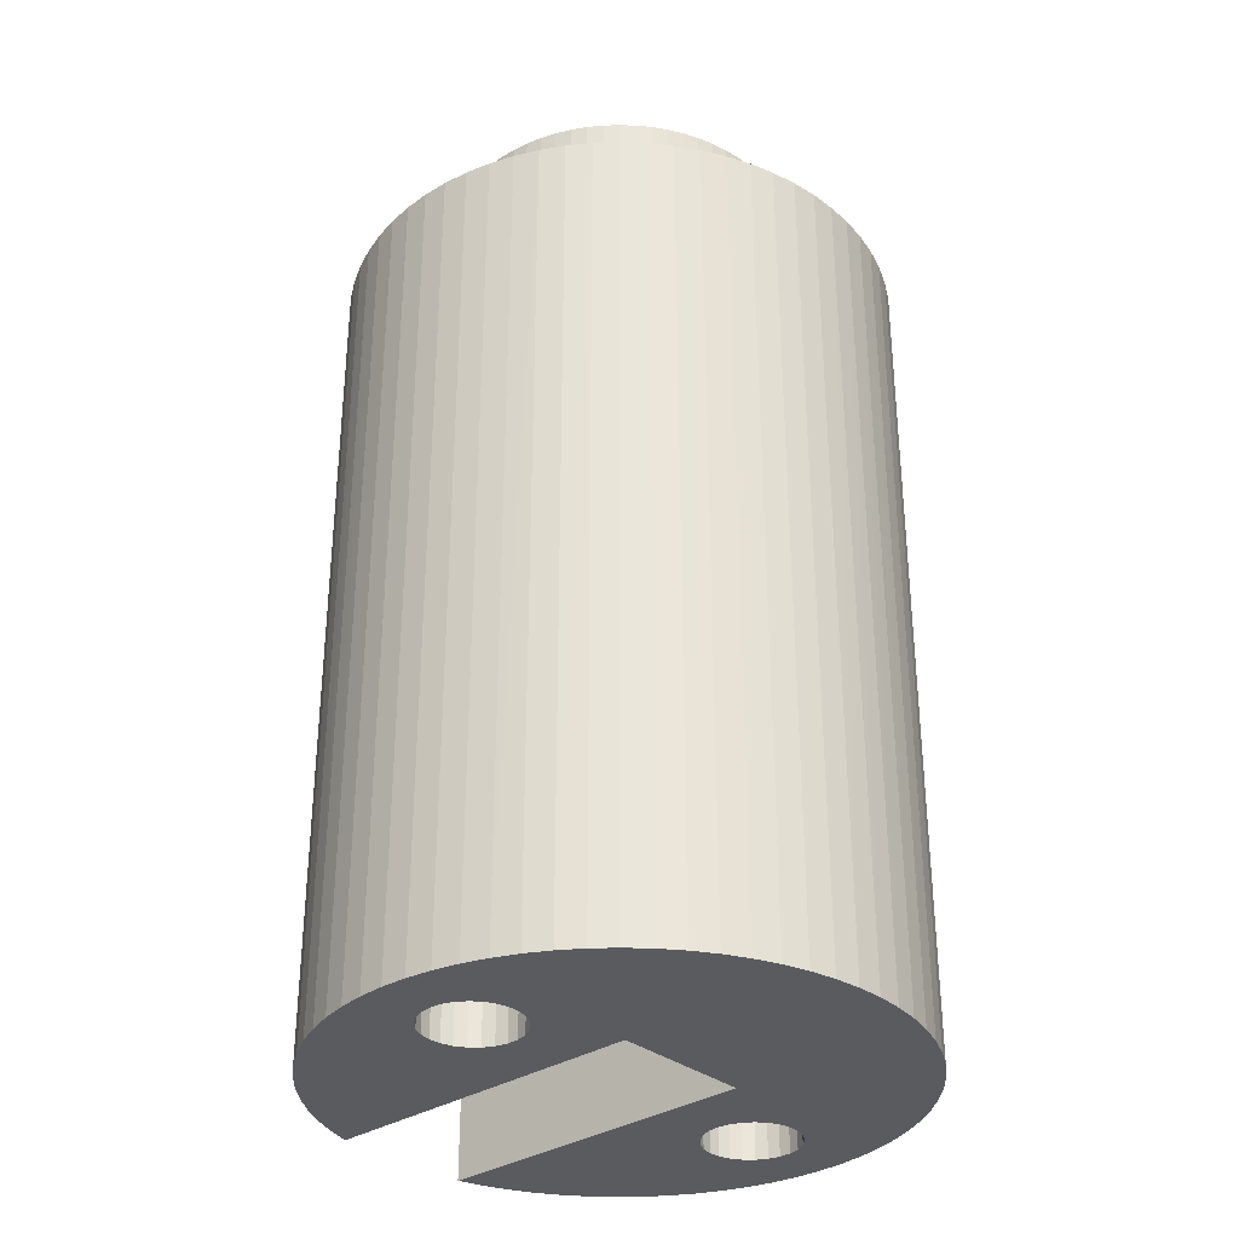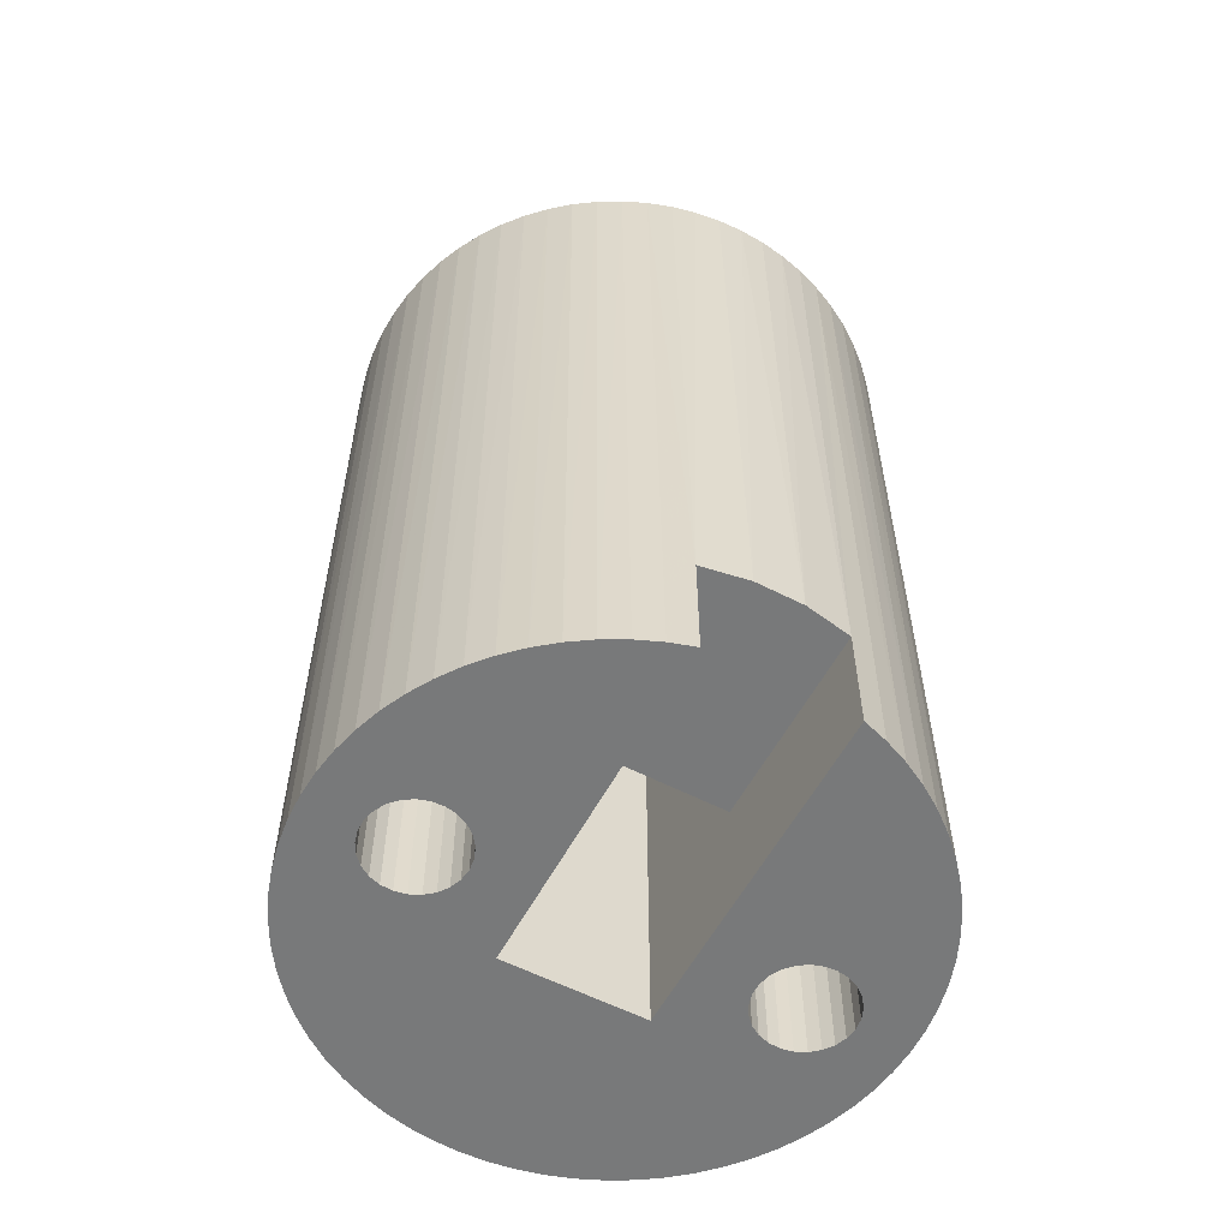
<metadata>
{"format":"obj","ext":"obj","renderer":"f3d","projection":"perspective","resolution":1024,"background":"white","views":[{"elev":-32.5,"azim":132.3,"up":"+Z"},{"elev":-57.7,"azim":-28.0,"up":"+Z"}]}
</metadata>
<code>
v -3 3 5
v -7.5 0 5
v -3 -3 5
v -5.543 5.053 5
v -5.985 4.52 5
v -6.377 3.948 5
v -6.714 3.343 5
v -6.994 2.709 5
v -7.214 2.052 5
v -7.372 1.378 5
v -7.468 0.692 5
v 3 -3 5
v -0 -7.5 5
v 0.692 -7.468 5
v 1.378 -7.372 5
v 2.052 -7.214 5
v 2.709 -6.994 5
v 3.343 -6.714 5
v 3.948 -6.377 5
v 4.52 -5.985 5
v 5.053 -5.543 5
v -5.053 5.543 5
v 5.543 -5.053 5
v -4.52 5.985 5
v 5.985 -4.52 5
v -3.948 6.377 5
v 6.377 -3.948 5
v -3.343 6.714 5
v 6.714 -3.343 5
v -2.709 6.994 5
v 6.994 -2.709 5
v -2.052 7.214 5
v 7.214 -2.052 5
v -1.378 7.372 5
v 7.372 -1.378 5
v -0.692 7.468 5
v 7.468 -0.692 5
v 7.5 -0 5
v 3 3 5
v 0 7.5 5
v 7.468 0.692 5
v -7.468 -0.692 5
v -7.372 -1.378 5
v 0.692 7.468 5
v -7.214 -2.052 5
v -6.994 -2.709 5
v -6.714 -3.343 5
v -6.377 -3.948 5
v -5.985 -4.52 5
v 1.378 7.372 5
v -5.543 -5.053 5
v -5.053 -5.543 5
v -4.52 -5.985 5
v -3.948 -6.377 5
v -3.343 -6.714 5
v 7.372 1.378 5
v -2.709 -6.994 5
v -2.052 -7.214 5
v -1.378 -7.372 5
v -0.692 -7.468 5
v 7.214 2.052 5
v 2.052 7.214 5
v 6.994 2.709 5
v 2.709 6.994 5
v 6.714 3.343 5
v 3.343 6.714 5
v 3.948 6.377 5
v 6.377 3.948 5
v 5.985 4.52 5
v 4.52 5.985 5
v 5.543 5.053 5
v 5.053 5.543 5
v 7.5 -0 0
v 7.468 0.692 0
v 7.372 1.378 0
v 7.214 2.052 0
v 6.994 2.709 0
v 6.714 3.343 0
v 6.377 3.948 0
v 5.985 4.52 0
v 5.543 5.053 0
v 5.053 5.543 0
v 4.52 5.985 0
v 3.948 6.377 0
v 3.343 6.714 0
v 2.709 6.994 0
v 2.052 7.214 0
v 1.378 7.372 0
v 0.692 7.468 0
v 0 7.5 0
v -0.692 7.468 0
v -1.378 7.372 0
v -2.052 7.214 0
v -2.709 6.994 0
v -3.343 6.714 0
v -3.948 6.377 0
v -4.52 5.985 0
v -5.053 5.543 0
v -5.543 5.053 0
v -5.985 4.52 0
v -6.377 3.948 0
v -6.714 3.343 0
v -6.994 2.709 0
v -7.214 2.052 0
v -7.372 1.378 0
v -7.468 0.692 0
v -7.5 0 0
v -7.468 -0.692 0
v -7.372 -1.378 0
v -7.214 -2.052 0
v -6.994 -2.709 0
v -6.714 -3.343 0
v -6.377 -3.948 0
v -5.985 -4.52 0
v -5.543 -5.053 0
v -5.053 -5.543 0
v -4.52 -5.985 0
v -3.948 -6.377 0
v -3.343 -6.714 0
v -2.709 -6.994 0
v -2.052 -7.214 0
v -1.378 -7.372 0
v -0.692 -7.468 0
v -0 -7.5 0
v 0.692 -7.468 0
v 1.378 -7.372 0
v 2.052 -7.214 0
v 2.709 -6.994 0
v 3.343 -6.714 0
v 3.948 -6.377 0
v 4.52 -5.985 0
v 5.053 -5.543 0
v 5.543 -5.053 0
v 5.985 -4.52 0
v 6.377 -3.948 0
v 6.714 -3.343 0
v 6.994 -2.709 0
v 7.214 -2.052 0
v 7.372 -1.378 0
v 7.468 -0.692 0
v -3 3 -35
v 3 3 -35
v 3 -3 -30
v -3 -3 -30
v -9.377 -7.081 0
v -8.683 -7.916 0
v -7.916 -8.683 0
v -7.081 -9.377 0
v -9.99 -6.186 0
v -6.186 -9.99 0
v -10.52 -5.237 0
v -5.237 -10.52 0
v -10.96 -4.245 0
v -4.245 -10.96 0
v -11.3 -3.216 0
v -3.216 -11.3 0
v -11.55 -2.159 0
v -2.159 -11.55 0
v -1.084 -11.7 0
v -11.7 -1.084 0
v -11.75 -0 0
v 0 -11.75 0
v -11.7 1.084 0
v -11.55 2.159 0
v 1.084 -11.7 0
v 2.159 -11.55 0
v -11.3 3.216 0
v 3.216 -11.3 0
v -10.96 4.245 0
v 4.245 -10.96 0
v 5.237 -10.52 0
v -10.52 5.237 0
v -9.99 6.186 0
v 6.186 -9.99 0
v -9.377 7.081 0
v 7.081 -9.377 0
v -8.683 7.916 0
v 7.916 -8.683 0
v -7.916 8.683 0
v 8.683 -7.916 0
v -7.081 9.377 0
v 9.377 -7.081 0
v -6.186 9.99 0
v 9.99 -6.186 0
v -5.237 10.52 0
v 10.52 -5.237 0
v -4.245 10.96 0
v 10.96 -4.245 0
v -3.216 11.3 0
v 11.3 -3.216 0
v -2.159 11.55 0
v 11.55 -2.159 0
v 11.7 -1.084 0
v -1.084 11.7 0
v -0 11.75 0
v 11.75 0 0
v 11.7 1.084 0
v 1.084 11.7 0
v 11.55 2.159 0
v 2.159 11.55 0
v 11.3 3.216 0
v 3.216 11.3 0
v 10.96 4.245 0
v 4.245 10.96 0
v 10.52 5.237 0
v 5.237 10.52 0
v 9.99 6.186 0
v 6.186 9.99 0
v 9.377 7.081 0
v 7.081 9.377 0
v 7.916 8.683 0
v 8.683 7.916 0
v -11.25 -3.381 -35
v -11.52 -2.324 -35
v -8.775 -1.541 -35
v -11.68 -1.246 -35
v -9.118 -1.176 -35
v -10.89 -4.409 -35
v -8.352 -1.81 -35
v -9.36 -0.7362 -35
v -9.891 -6.343 -35
v -10.44 -5.399 -35
v -7.875 -1.965 -35
v -11.75 -0.1583 -35
v -9.484 -0.2507 -35
v -9.26 -7.232 -35
v -7.374 -1.996 -35
v -11.71 0.9311 -35
v -9.484 0.2507 -35
v -7.767 -8.817 -35
v -8.55 -8.059 -35
v -6.882 -1.902 -35
v -11.58 2.012 -35
v -9.36 0.7362 -35
v -5.045 -10.61 -35
v -6.006 -10.1 -35
v -6.428 -1.689 -35
v -6.916 -9.499 -35
v -11.34 3.076 -35
v -9.118 1.176 -35
v -3 -11.36 -35
v -4.04 -11.03 -35
v -6.042 -1.369 -35
v -8.775 1.541 -35
v -11.01 4.114 -35
v -5.747 -0.9635 -35
v -8.352 1.81 -35
v -7.875 1.965 -35
v -10.58 5.116 -35
v -7.374 1.996 -35
v -10.06 6.074 -35
v -9.452 6.98 -35
v -6.882 1.902 -35
v -8.764 7.826 -35
v -6.428 1.689 -35
v -6.042 1.369 -35
v -5.747 0.9635 -35
v -5.563 0.4974 -35
v -5.5 0 -35
v -5.563 -0.4974 -35
v -8.002 8.605 -35
v -7.17 9.309 -35
v -6.276 9.933 -35
v 6.953 -9.472 -35
v 6.036 -10.08 -35
v 6.225 -1.541 -35
v 5.065 -10.6 -35
v 4.05 -11.03 -35
v 3 -11.36 -35
v 5.882 -1.176 -35
v 8.597 -8.01 -35
v 7.809 -8.78 -35
v 6.648 -1.81 -35
v -5.329 10.47 -35
v 9.939 -6.267 -35
v 9.309 -7.17 -35
v 7.125 -1.965 -35
v 10.48 -5.309 -35
v 7.626 -1.996 -35
v 5.516 0.2507 -35
v 5.516 -0.2507 -35
v 8.118 -1.902 -35
v 5.64 0.7362 -35
v -4.336 10.92 -35
v 10.93 -4.304 -35
v 8.572 -1.689 -35
v 5.882 1.176 -35
v 6.225 1.541 -35
v -3.305 11.28 -35
v 8.958 -1.369 -35
v 11.29 -3.262 -35
v 6.648 1.81 -35
v 7.125 1.965 -35
v -2.246 11.53 -35
v 9.253 -0.9635 -35
v 11.54 -2.19 -35
v -1.168 11.69 -35
v 9.437 -0.4974 -35
v 11.7 -1.1 -35
v -0.07916 11.75 -35
v 9.5 0 -35
v 11.75 0 -35
v 9.437 0.4974 -35
v 1.01 11.71 -35
v 11.7 1.089 -35
v 9.253 0.9635 -35
v 2.09 11.56 -35
v 11.55 2.168 -35
v 8.958 1.369 -35
v 3.153 11.32 -35
v 11.3 3.229 -35
v 8.572 1.689 -35
v 4.188 10.98 -35
v 10.95 4.262 -35
v 8.118 1.902 -35
v 5.187 10.54 -35
v 10.51 5.258 -35
v 7.626 1.996 -35
v 6.142 10.02 -35
v 9.975 6.209 -35
v 7.044 9.405 -35
v 9.357 7.107 -35
v 7.885 8.712 -35
v 8.658 7.943 -35
v 5.64 -0.7362 -35
v 3 -11.36 -30
v 1.01 -11.71 -30
v -1.01 -11.71 -30
v -3 -11.36 -30
v 7.626 1.996 -20
v 8.118 1.902 -20
v 8.572 1.689 -20
v 9.437 -0.4974 -20
v 9.5 0 -20
v 8.958 1.369 -20
v 9.253 0.9635 -20
v 9.253 -0.9635 -20
v 9.437 0.4974 -20
v 8.958 -1.369 -20
v 8.572 -1.689 -20
v 8.118 -1.902 -20
v 7.626 -1.996 -20
v 7.125 -1.965 -20
v 6.648 -1.81 -20
v 6.225 -1.541 -20
v 5.882 -1.176 -20
v 5.64 -0.7362 -20
v 5.516 -0.2507 -20
v 5.516 0.2507 -20
v 5.64 0.7362 -20
v 5.882 1.176 -20
v 6.225 1.541 -20
v 6.648 1.81 -20
v 7.125 1.965 -20
v -7.374 1.996 -20
v -6.882 1.902 -20
v -6.428 1.689 -20
v -5.563 -0.4974 -20
v -5.5 0 -20
v -6.042 1.369 -20
v -5.747 0.9635 -20
v -5.747 -0.9635 -20
v -5.563 0.4974 -20
v -6.042 -1.369 -20
v -6.428 -1.689 -20
v -6.882 -1.902 -20
v -7.374 -1.996 -20
v -7.875 -1.965 -20
v -8.352 -1.81 -20
v -8.775 -1.541 -20
v -9.118 -1.176 -20
v -9.36 -0.7362 -20
v -9.484 -0.2507 -20
v -9.484 0.2507 -20
v -9.36 0.7362 -20
v -9.118 1.176 -20
v -8.775 1.541 -20
v -8.352 1.81 -20
v -7.875 1.965 -20
f 1 2 3
f 1 4 5
f 1 5 6
f 1 6 7
f 1 7 8
f 1 8 9
f 1 9 10
f 1 10 11
f 1 11 2
f 12 3 13
f 12 13 14
f 12 14 15
f 12 15 16
f 12 16 17
f 12 17 18
f 12 18 19
f 12 19 20
f 12 20 21
f 22 4 1
f 23 12 21
f 24 22 1
f 25 12 23
f 26 24 1
f 27 12 25
f 28 26 1
f 29 12 27
f 30 28 1
f 31 12 29
f 32 30 1
f 33 12 31
f 34 32 1
f 35 12 33
f 36 34 1
f 37 12 35
f 38 39 12
f 38 12 37
f 40 1 39
f 40 36 1
f 41 39 38
f 3 2 42
f 3 42 43
f 44 40 39
f 3 43 45
f 3 45 46
f 3 46 47
f 3 47 48
f 3 48 49
f 50 44 39
f 3 49 51
f 3 51 52
f 3 52 53
f 3 53 54
f 3 54 55
f 56 39 41
f 3 55 57
f 3 57 58
f 3 58 59
f 3 59 60
f 3 60 13
f 61 39 56
f 62 50 39
f 63 39 61
f 64 62 39
f 65 39 63
f 66 64 39
f 67 66 39
f 68 39 65
f 69 39 68
f 70 67 39
f 71 39 69
f 72 70 39
f 72 39 71
f 41 73 74
f 41 38 73
f 56 74 75
f 56 41 74
f 61 75 76
f 61 56 75
f 63 76 77
f 63 77 78
f 63 61 76
f 65 78 79
f 65 63 78
f 68 65 79
f 69 79 80
f 69 68 79
f 71 80 81
f 71 69 80
f 72 81 82
f 72 71 81
f 70 82 83
f 70 72 82
f 67 83 84
f 67 70 83
f 66 84 85
f 66 67 84
f 64 85 86
f 64 86 87
f 64 66 85
f 62 64 87
f 50 62 87
f 50 87 88
f 50 88 89
f 44 50 89
f 40 44 89
f 40 89 90
f 36 40 90
f 36 90 91
f 36 91 92
f 34 36 92
f 32 92 93
f 32 34 92
f 32 93 94
f 30 32 94
f 28 30 94
f 28 94 95
f 26 95 96
f 26 96 97
f 26 28 95
f 24 26 97
f 24 97 98
f 22 24 98
f 4 98 99
f 4 99 100
f 4 22 98
f 5 100 101
f 5 4 100
f 6 101 102
f 6 5 101
f 7 6 102
f 8 102 103
f 8 103 104
f 8 7 102
f 9 104 105
f 9 8 104
f 10 9 105
f 11 105 106
f 11 106 107
f 11 10 105
f 2 11 107
f 42 107 108
f 42 108 109
f 42 2 107
f 43 109 110
f 43 42 109
f 45 110 111
f 45 43 110
f 46 45 111
f 47 111 112
f 47 112 113
f 47 46 111
f 48 47 113
f 48 113 114
f 49 48 114
f 49 114 115
f 51 49 115
f 51 115 116
f 52 51 116
f 52 116 117
f 53 52 117
f 53 117 118
f 54 53 118
f 55 54 118
f 55 118 119
f 55 119 120
f 57 55 120
f 58 57 120
f 58 120 121
f 59 58 121
f 59 121 122
f 60 59 122
f 60 122 123
f 60 123 124
f 13 60 124
f 14 13 124
f 14 124 125
f 14 125 126
f 15 14 126
f 16 15 126
f 16 126 127
f 17 127 128
f 17 16 127
f 18 128 129
f 18 129 130
f 18 17 128
f 19 18 130
f 20 130 131
f 20 19 130
f 21 131 132
f 21 20 131
f 23 132 133
f 23 133 134
f 23 21 132
f 25 23 134
f 27 134 135
f 27 25 134
f 29 135 136
f 29 136 137
f 29 27 135
f 31 29 137
f 33 137 138
f 33 31 137
f 35 33 138
f 35 138 139
f 35 139 140
f 37 35 140
f 38 37 140
f 38 140 73
f 141 39 1
f 141 142 39
f 143 3 12
f 143 144 3
f 115 145 146
f 116 146 147
f 116 115 146
f 117 147 148
f 117 116 147
f 114 149 145
f 114 145 115
f 118 148 150
f 118 117 148
f 113 151 149
f 113 149 114
f 119 150 152
f 119 118 150
f 112 153 151
f 112 151 113
f 120 152 154
f 120 119 152
f 111 155 153
f 111 153 112
f 121 154 156
f 121 120 154
f 110 157 155
f 110 155 111
f 122 158 159
f 122 156 158
f 122 121 156
f 109 157 110
f 109 160 157
f 123 122 159
f 108 161 160
f 108 160 109
f 124 123 159
f 124 159 162
f 107 163 161
f 107 161 108
f 106 164 163
f 106 163 107
f 125 165 166
f 125 162 165
f 125 124 162
f 105 164 106
f 105 167 164
f 126 125 166
f 126 166 168
f 104 167 105
f 104 169 167
f 127 126 168
f 128 170 171
f 128 168 170
f 128 127 168
f 103 172 169
f 103 169 104
f 102 173 172
f 102 172 103
f 129 171 174
f 129 128 171
f 101 173 102
f 130 129 174
f 175 173 101
f 176 130 174
f 100 175 101
f 131 130 176
f 177 175 100
f 178 131 176
f 99 177 100
f 132 131 178
f 179 177 99
f 179 99 98
f 180 133 132
f 180 132 178
f 181 179 98
f 181 98 97
f 182 134 133
f 182 133 180
f 183 181 97
f 183 97 96
f 184 135 134
f 184 134 182
f 185 96 95
f 185 183 96
f 186 136 135
f 186 135 184
f 187 185 95
f 187 94 93
f 187 95 94
f 188 137 136
f 188 136 186
f 189 187 93
f 190 137 188
f 190 138 137
f 191 189 93
f 191 92 91
f 191 93 92
f 192 138 190
f 192 139 138
f 193 139 192
f 193 140 139
f 194 191 91
f 195 194 91
f 195 91 90
f 196 73 140
f 196 140 193
f 196 74 73
f 197 74 196
f 198 195 90
f 198 90 89
f 199 74 197
f 199 75 74
f 200 198 89
f 200 88 87
f 200 89 88
f 201 75 199
f 201 76 75
f 202 87 86
f 202 200 87
f 203 77 76
f 203 76 201
f 204 202 86
f 205 78 77
f 205 77 203
f 206 85 84
f 206 86 85
f 206 204 86
f 207 78 205
f 207 79 78
f 208 84 83
f 208 206 84
f 209 79 207
f 209 80 79
f 210 208 83
f 211 210 83
f 211 83 82
f 212 80 209
f 212 211 82
f 212 81 80
f 212 82 81
f 213 214 215
f 214 216 217
f 215 214 217
f 218 213 219
f 213 215 219
f 217 216 220
f 221 222 223
f 222 218 223
f 218 219 223
f 216 224 225
f 220 216 225
f 226 221 227
f 221 223 227
f 224 228 229
f 225 224 229
f 230 231 232
f 231 226 232
f 226 227 232
f 228 233 234
f 229 228 234
f 235 236 237
f 236 238 237
f 238 230 237
f 230 232 237
f 233 239 240
f 234 233 240
f 241 242 243
f 242 235 243
f 235 237 243
f 240 239 244
f 244 239 245
f 241 243 246
f 244 245 247
f 248 247 249
f 247 245 249
f 250 248 251
f 248 249 251
f 250 251 252
f 253 250 254
f 250 252 254
f 255 253 141
f 256 255 141
f 257 256 141
f 258 257 141
f 259 258 141
f 260 259 141
f 253 254 141
f 141 254 261
f 141 261 262
f 141 262 263
f 264 265 266
f 265 267 266
f 267 268 266
f 268 269 266
f 266 269 270
f 271 272 273
f 272 264 273
f 264 266 273
f 141 263 274
f 275 276 277
f 276 271 277
f 271 273 277
f 278 275 279
f 275 277 279
f 280 281 142
f 278 279 282
f 280 142 283
f 141 274 284
f 278 282 285
f 285 282 286
f 283 142 287
f 287 142 288
f 141 284 289
f 286 290 291
f 285 286 291
f 288 142 292
f 292 142 293
f 141 289 294
f 290 295 296
f 291 290 296
f 141 294 297
f 295 298 299
f 296 295 299
f 142 141 300
f 141 297 300
f 298 301 302
f 301 303 302
f 299 298 302
f 142 300 304
f 302 303 305
f 303 306 305
f 142 304 307
f 305 306 308
f 306 309 308
f 142 307 310
f 308 309 311
f 309 312 311
f 142 310 313
f 311 312 314
f 312 315 314
f 142 313 316
f 314 315 317
f 315 318 317
f 142 316 319
f 317 318 320
f 142 319 321
f 320 318 322
f 318 293 322
f 142 321 323
f 142 323 324
f 322 293 324
f 293 142 324
f 281 269 142
f 325 269 281
f 270 269 325
f 260 141 241
f 246 260 241
f 143 326 327
f 143 327 328
f 144 328 329
f 144 143 328
f 299 302 193
f 302 196 193
f 296 299 192
f 299 193 192
f 291 296 190
f 296 192 190
f 285 291 188
f 291 190 188
f 278 285 186
f 285 188 186
f 275 278 184
f 278 186 184
f 276 275 182
f 275 184 182
f 271 276 180
f 276 182 180
f 272 271 178
f 271 180 178
f 264 272 176
f 272 178 176
f 265 264 174
f 264 176 174
f 269 268 326
f 267 265 171
f 265 174 171
f 268 267 170
f 267 171 170
f 326 268 170
f 326 170 168
f 326 168 166
f 327 326 166
f 327 166 165
f 327 165 162
f 328 327 162
f 241 329 242
f 328 162 159
f 328 159 158
f 329 328 158
f 329 158 156
f 242 329 154
f 329 156 154
f 235 242 154
f 235 154 152
f 236 235 152
f 236 152 150
f 238 236 150
f 238 150 148
f 230 238 148
f 230 148 147
f 231 230 147
f 231 147 146
f 226 231 146
f 226 146 145
f 221 226 145
f 221 145 149
f 222 221 149
f 222 149 151
f 218 222 151
f 218 151 153
f 213 218 153
f 213 153 155
f 214 213 155
f 214 155 157
f 216 214 157
f 216 157 160
f 224 216 160
f 224 160 161
f 228 224 161
f 228 161 163
f 233 228 163
f 233 163 164
f 239 233 164
f 245 239 167
f 239 164 167
f 249 245 169
f 245 167 169
f 251 249 172
f 249 169 172
f 252 251 173
f 251 172 173
f 252 173 175
f 254 252 175
f 254 175 177
f 261 254 177
f 261 177 179
f 262 261 179
f 262 179 181
f 263 262 181
f 263 181 183
f 274 263 183
f 274 183 185
f 284 274 185
f 284 185 187
f 289 284 187
f 289 187 189
f 294 289 189
f 294 189 191
f 297 294 191
f 297 191 194
f 300 297 194
f 304 300 195
f 300 194 195
f 307 304 198
f 304 195 198
f 310 307 200
f 307 198 200
f 313 310 202
f 310 200 202
f 316 313 204
f 313 202 204
f 319 316 206
f 316 204 206
f 321 319 208
f 319 206 208
f 323 321 210
f 321 208 210
f 324 323 211
f 323 210 211
f 322 324 212
f 324 211 212
f 320 322 209
f 322 212 209
f 317 320 207
f 320 209 207
f 314 317 205
f 317 207 205
f 311 314 203
f 314 205 203
f 308 311 201
f 311 203 201
f 308 201 199
f 305 308 199
f 305 199 197
f 302 305 197
f 302 197 196
f 330 318 315
f 331 330 315
f 332 331 315
f 333 334 301
f 332 315 312
f 332 312 309
f 333 301 298
f 335 332 309
f 336 335 309
f 337 333 295
f 336 309 306
f 333 298 295
f 336 306 303
f 338 336 303
f 339 337 290
f 337 295 290
f 334 338 301
f 338 303 301
f 340 339 286
f 339 290 286
f 341 340 282
f 340 286 282
f 342 341 279
f 343 342 279
f 341 282 279
f 343 279 277
f 344 343 273
f 343 277 273
f 345 344 266
f 346 345 266
f 344 273 266
f 346 266 270
f 347 346 325
f 348 347 325
f 346 270 325
f 348 325 281
f 348 281 280
f 349 348 280
f 349 280 283
f 350 349 283
f 351 350 283
f 351 283 287
f 351 287 288
f 352 351 288
f 352 288 292
f 353 352 292
f 353 292 293
f 354 353 293
f 330 354 293
f 330 293 318
f 355 250 253
f 356 355 253
f 357 356 253
f 358 359 259
f 357 253 255
f 357 255 256
f 358 259 260
f 360 357 256
f 361 360 256
f 362 358 246
f 361 256 257
f 358 260 246
f 361 257 258
f 363 361 258
f 364 362 243
f 362 246 243
f 359 363 259
f 363 258 259
f 365 364 237
f 364 243 237
f 366 365 232
f 365 237 232
f 367 366 227
f 368 367 227
f 366 232 227
f 368 227 223
f 369 368 219
f 368 223 219
f 370 369 215
f 371 370 215
f 369 219 215
f 371 215 217
f 372 371 220
f 373 372 220
f 371 217 220
f 373 220 225
f 373 225 229
f 374 373 229
f 374 229 234
f 375 374 234
f 376 375 234
f 376 234 240
f 376 240 244
f 377 376 244
f 377 244 247
f 378 377 247
f 378 247 248
f 379 378 248
f 355 379 248
f 355 248 250
f 344 345 343
f 342 343 341
f 343 345 341
f 348 349 350
f 345 346 340
f 346 347 340
f 341 345 340
f 339 340 337
f 340 347 337
f 347 348 333
f 337 347 333
f 350 351 334
f 351 352 334
f 352 353 334
f 348 350 334
f 333 348 334
f 334 353 338
f 354 330 331
f 353 354 336
f 338 353 336
f 354 331 332
f 336 354 332
f 336 332 335
f 369 370 368
f 367 368 366
f 368 370 366
f 373 374 375
f 370 371 365
f 366 370 365
f 364 365 362
f 371 372 362
f 365 371 362
f 372 373 358
f 362 372 358
f 376 377 379
f 377 378 379
f 359 358 363
f 375 376 363
f 373 375 363
f 358 373 363
f 363 376 361
f 379 355 360
f 355 356 360
f 356 357 360
f 376 379 360
f 361 376 360
f 143 12 39
f 143 39 142
f 269 326 143
f 269 143 142
f 241 141 144
f 329 241 144
f 1 144 141
f 3 144 1

</code>
